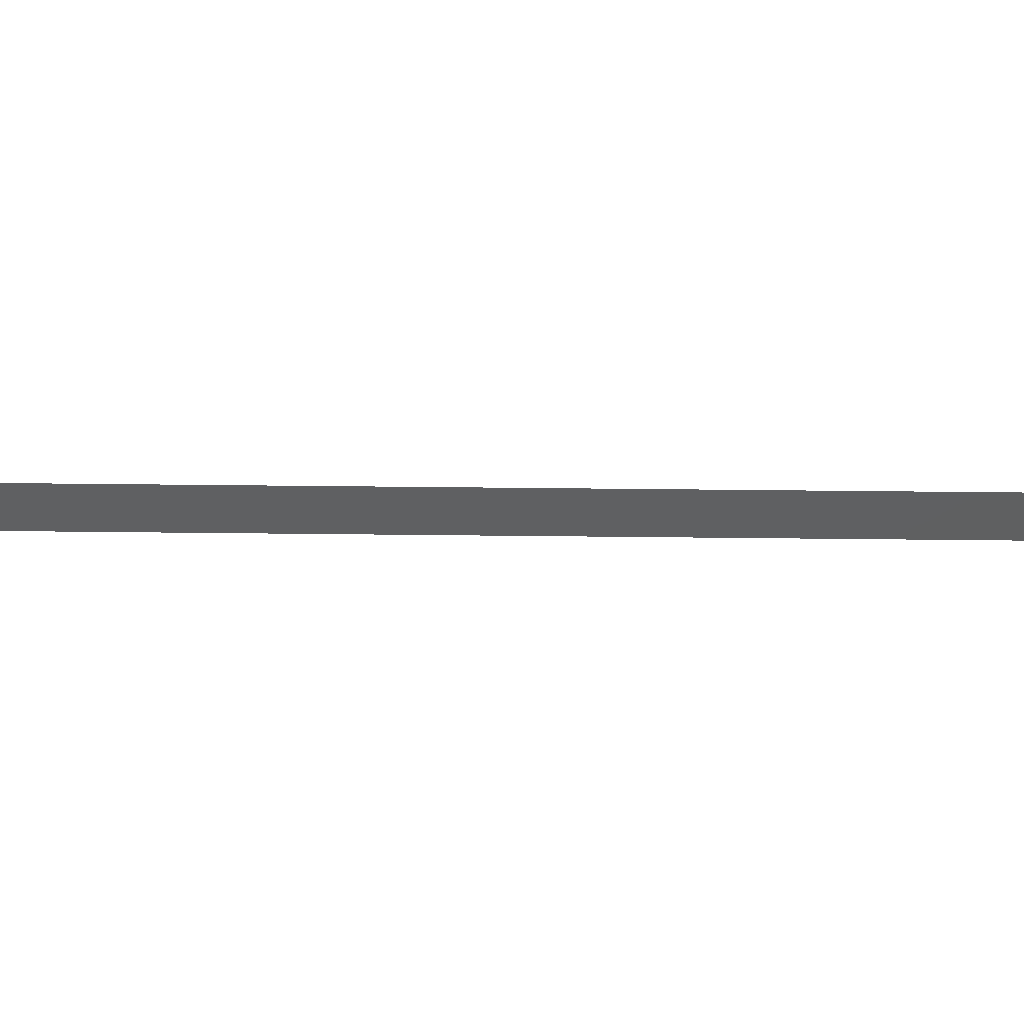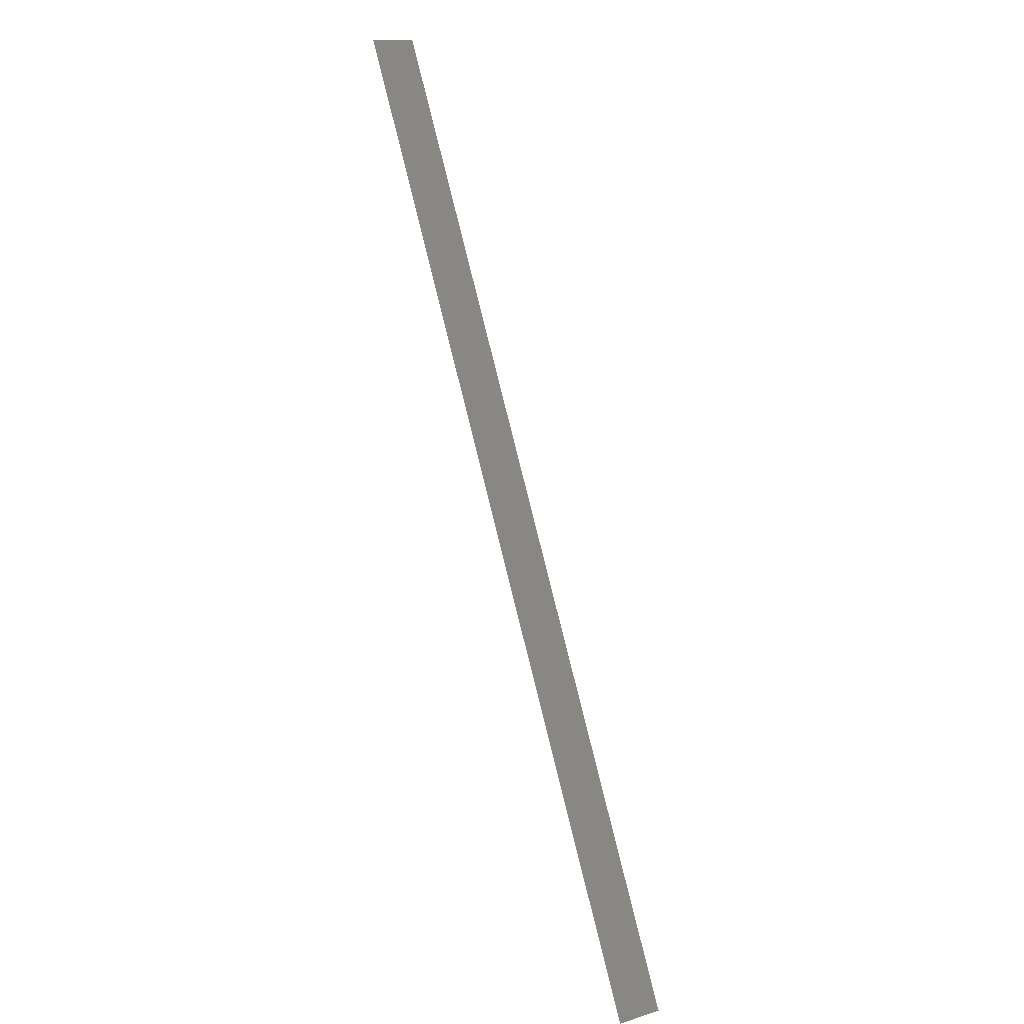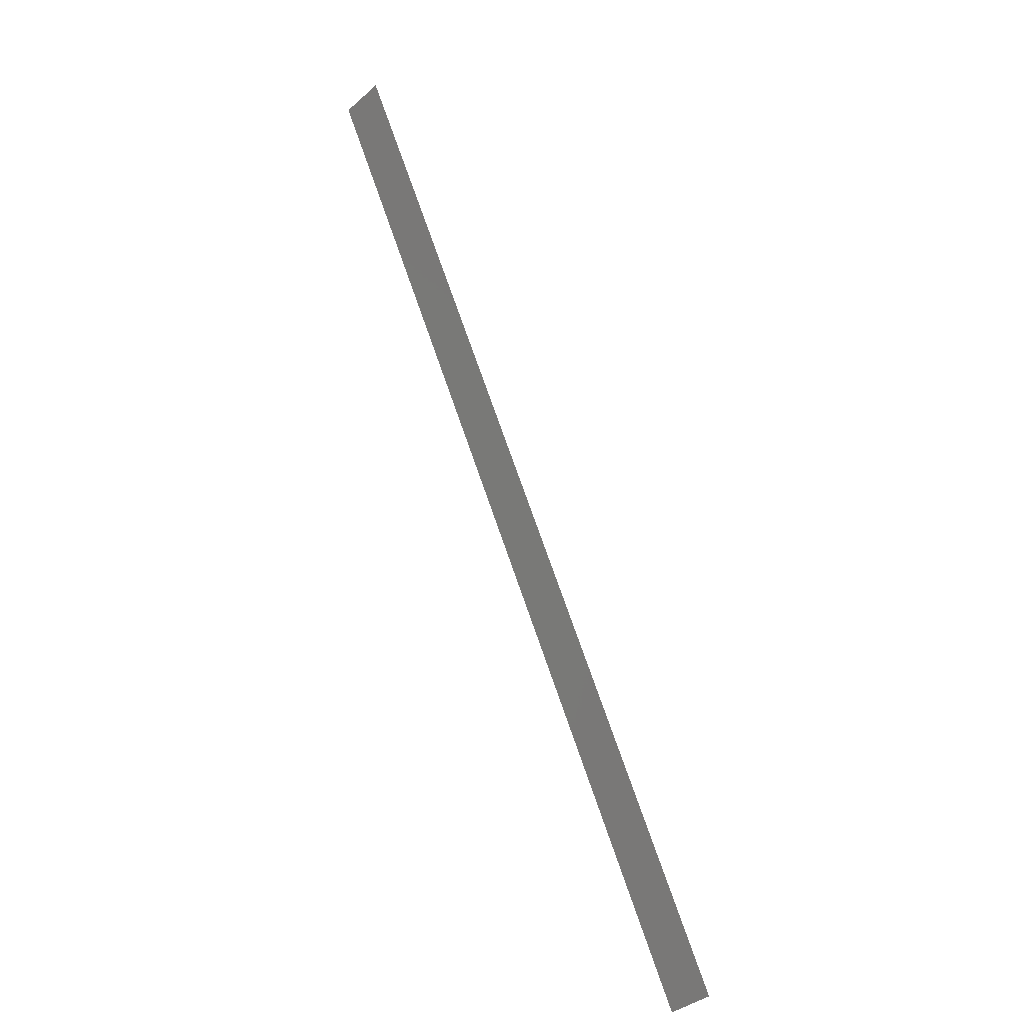
<metadata>
{"format":"stl","ext":"stl","renderer":"f3d","projection":"perspective","resolution":1024,"background":"white","views":[{"elev":50.1,"azim":64.7,"up":"+Z"},{"elev":14.3,"azim":-123.6,"up":"+Y"},{"elev":-39.0,"azim":137.1,"up":"+Y"}]}
</metadata>
<code>
# stl→obj: 4 verts, 2 faces
v 11.79 -29.02 18.64
v 10.97 -30.69 18.64
v 10.97 -30.69 18.55
v 11.79 -29.02 18.55
f 1 2 3
f 3 4 1

</code>
